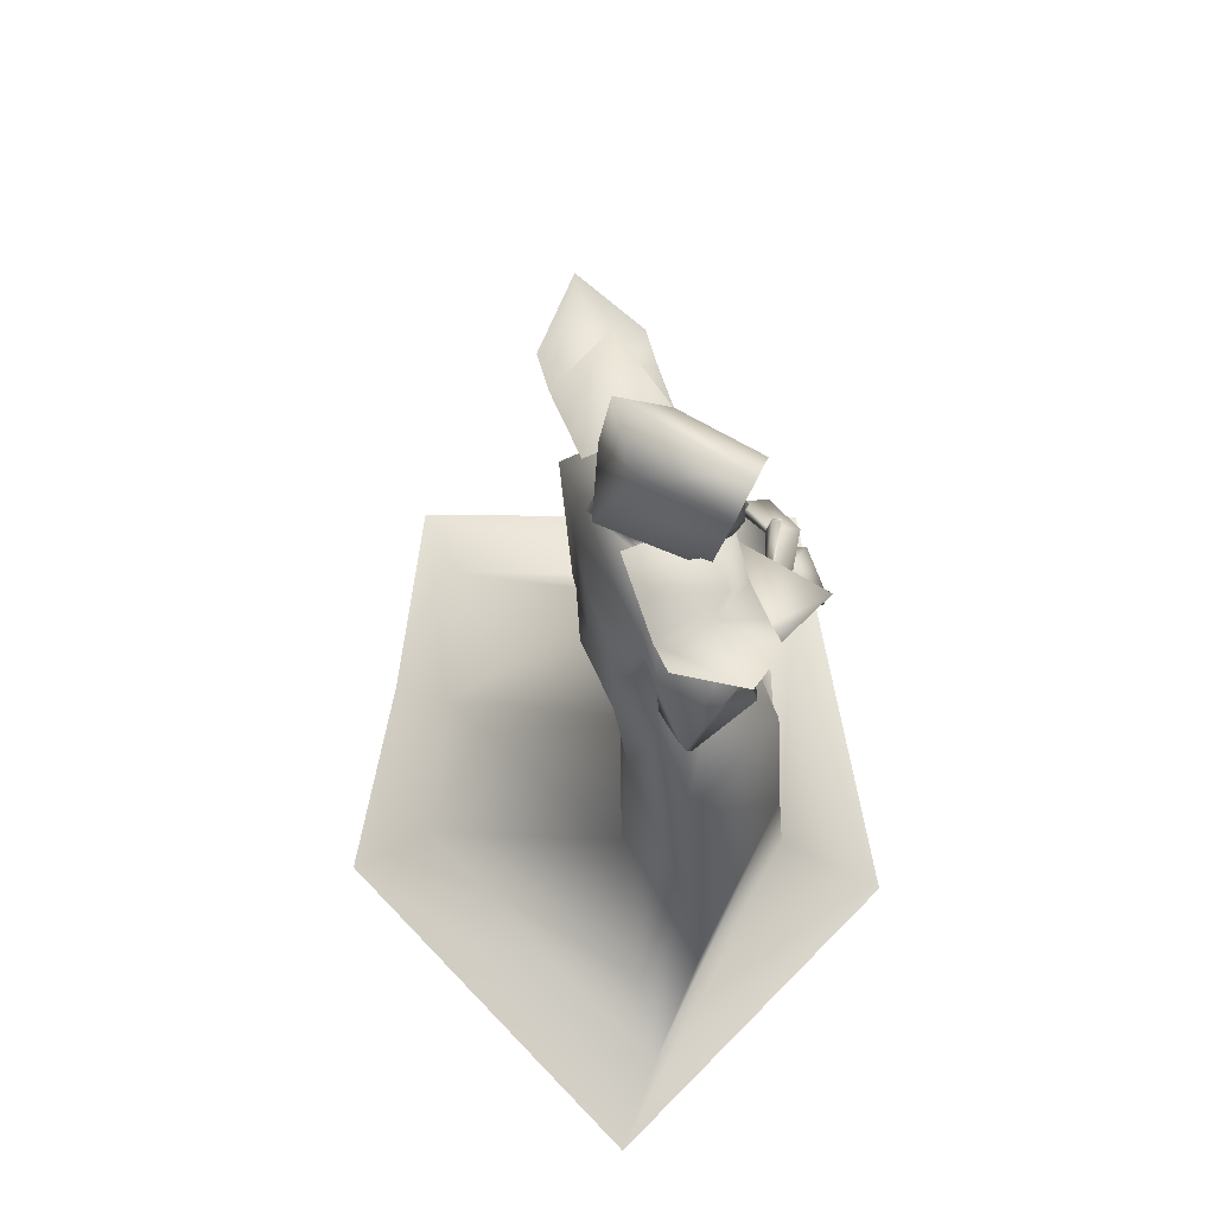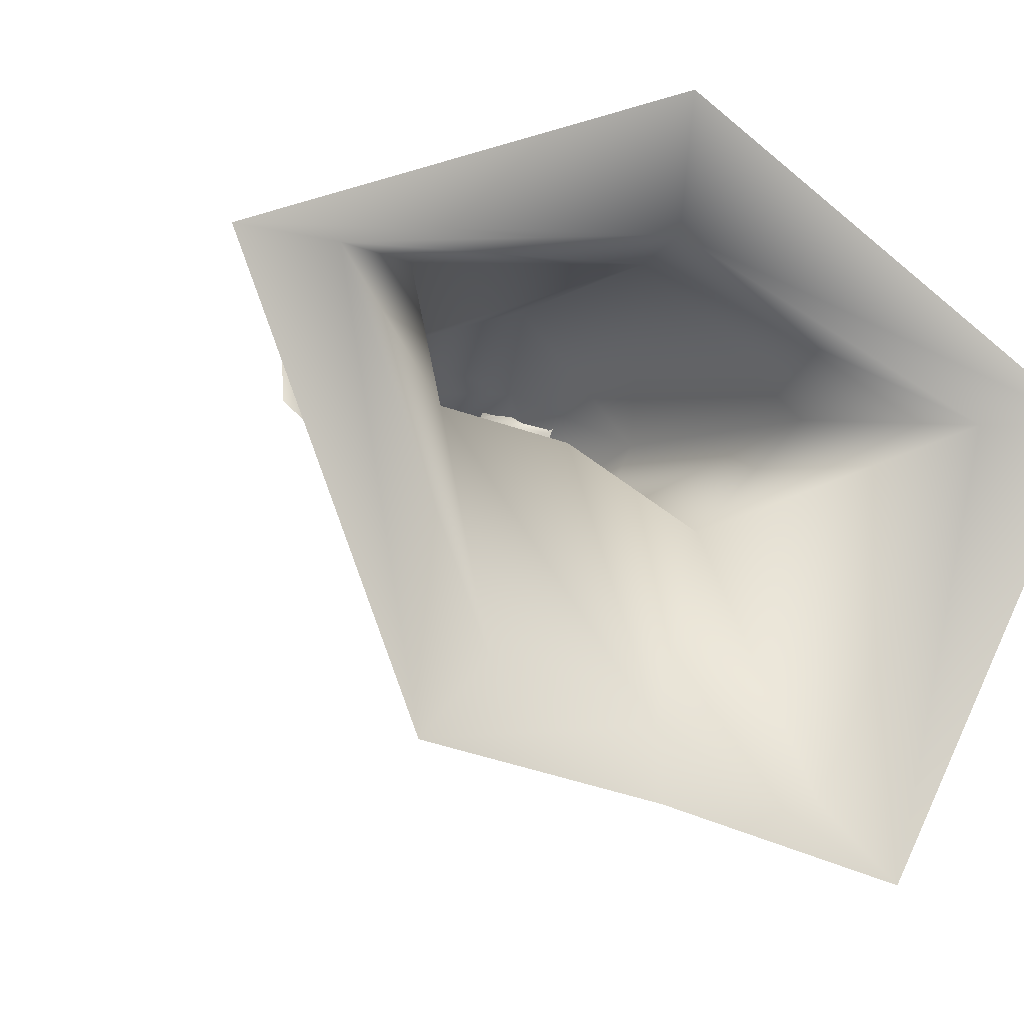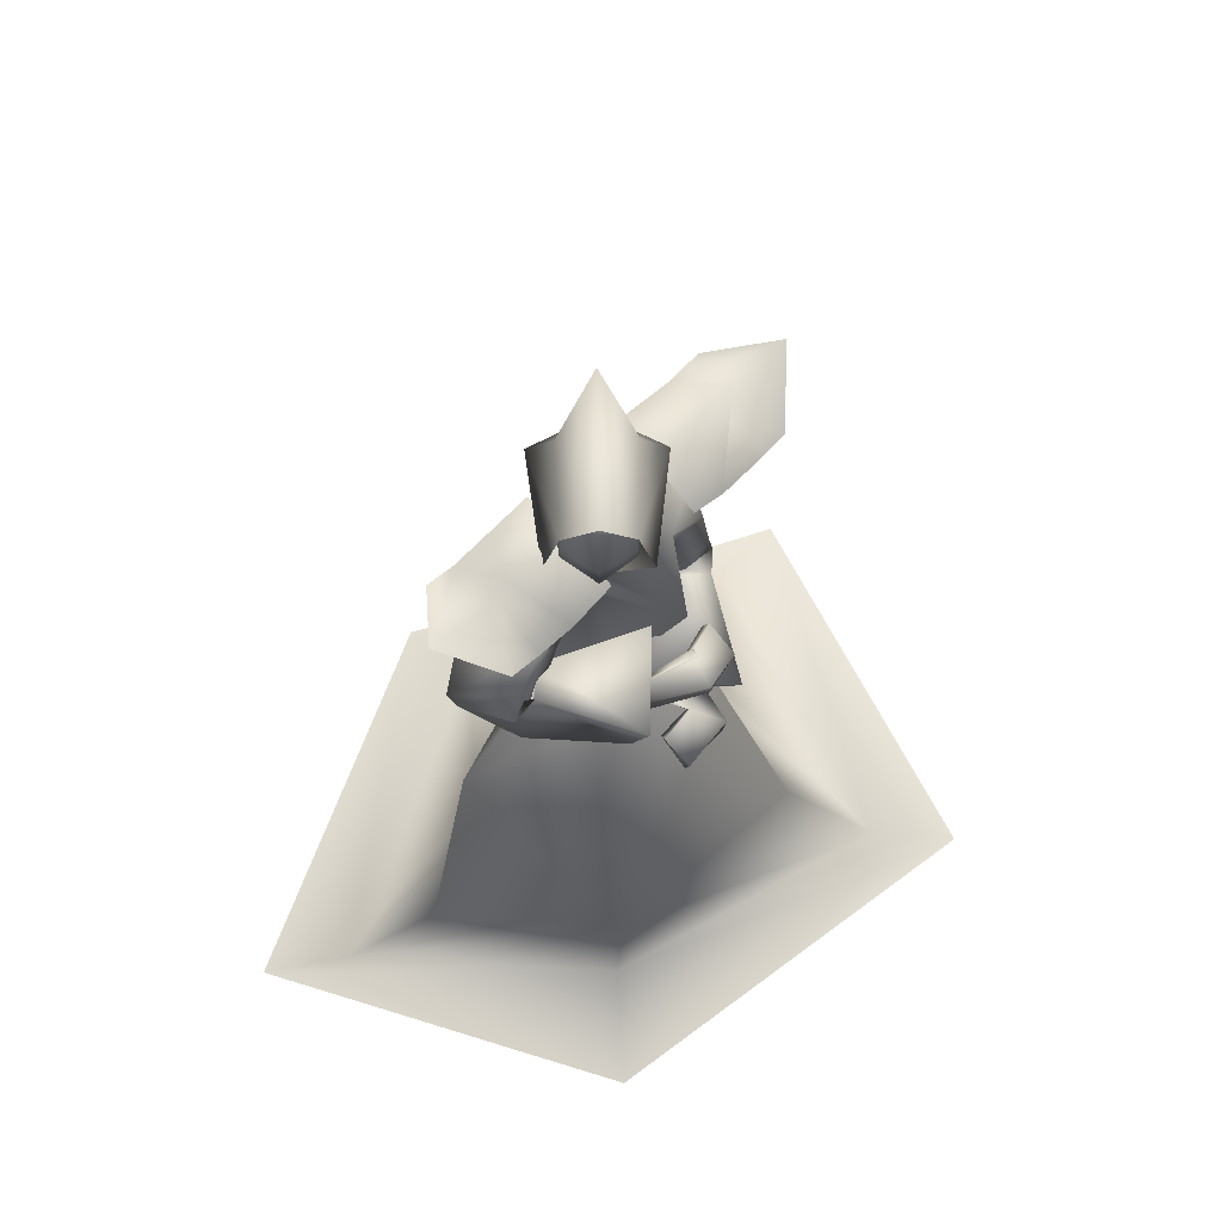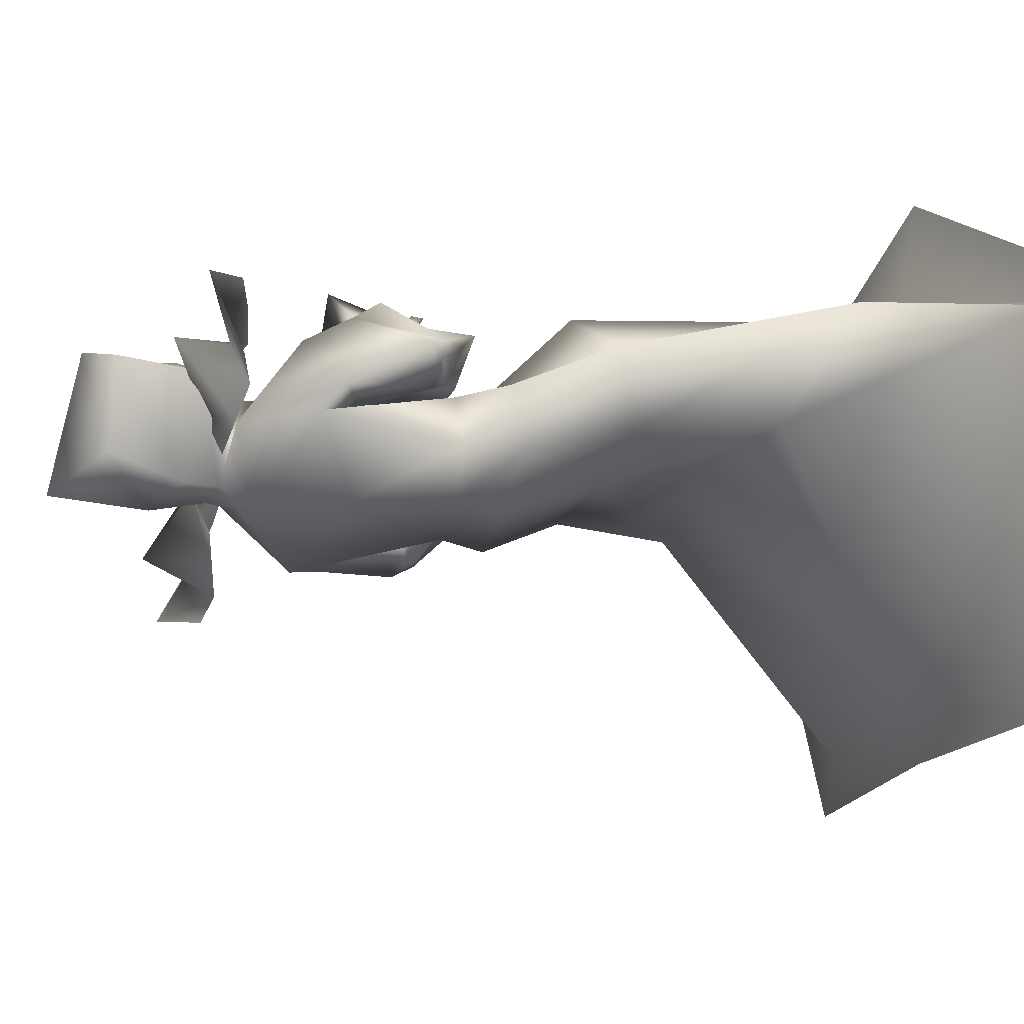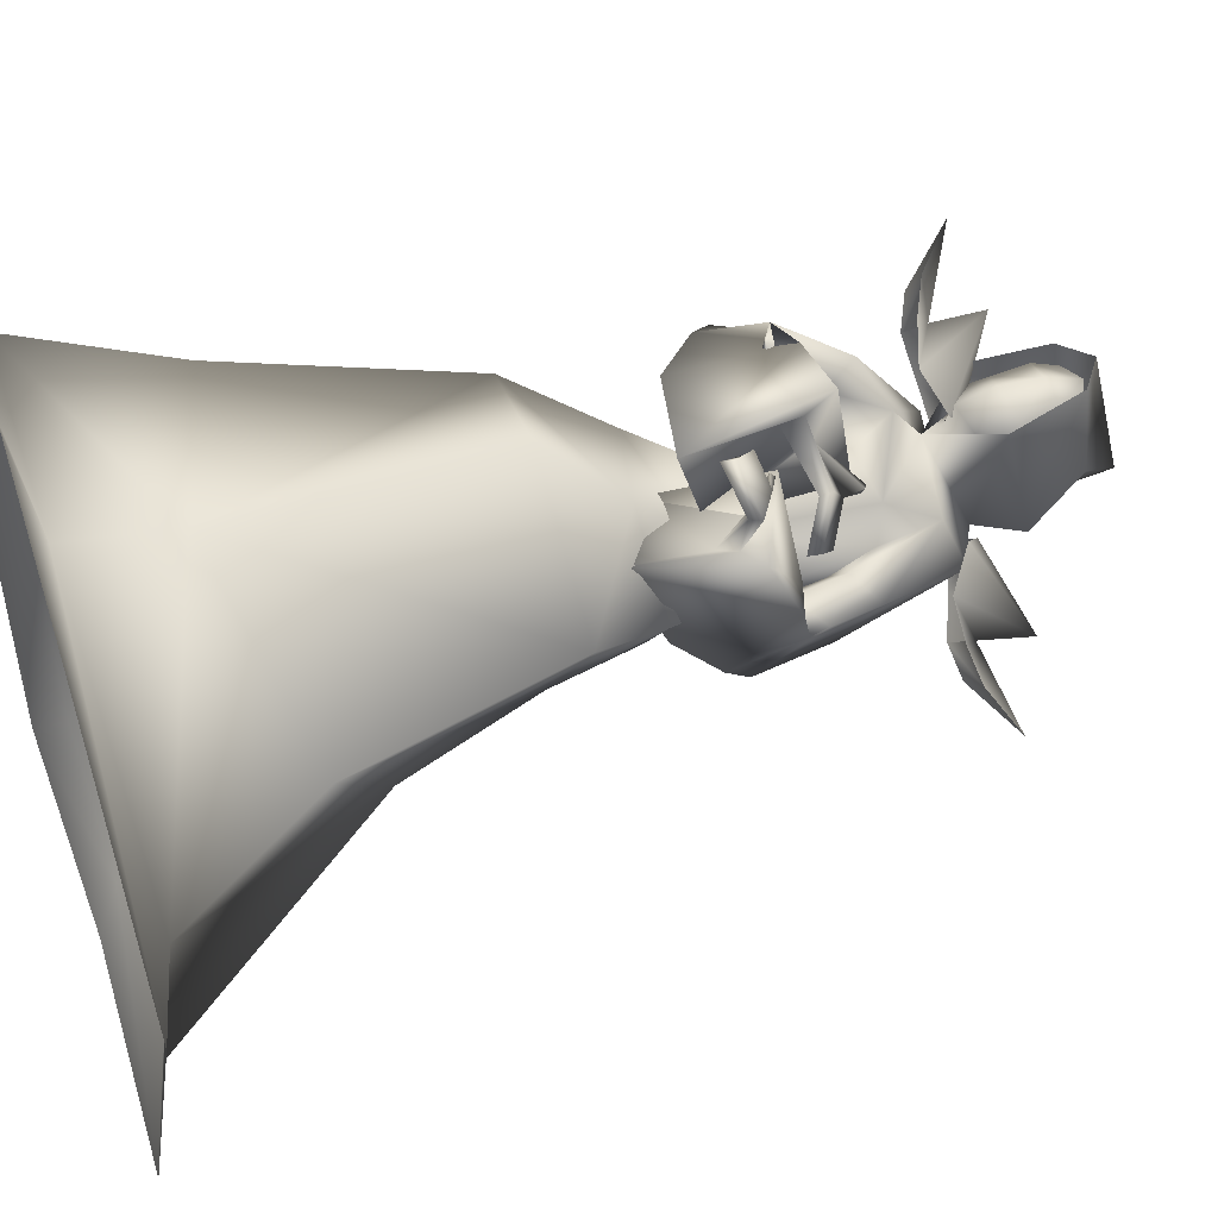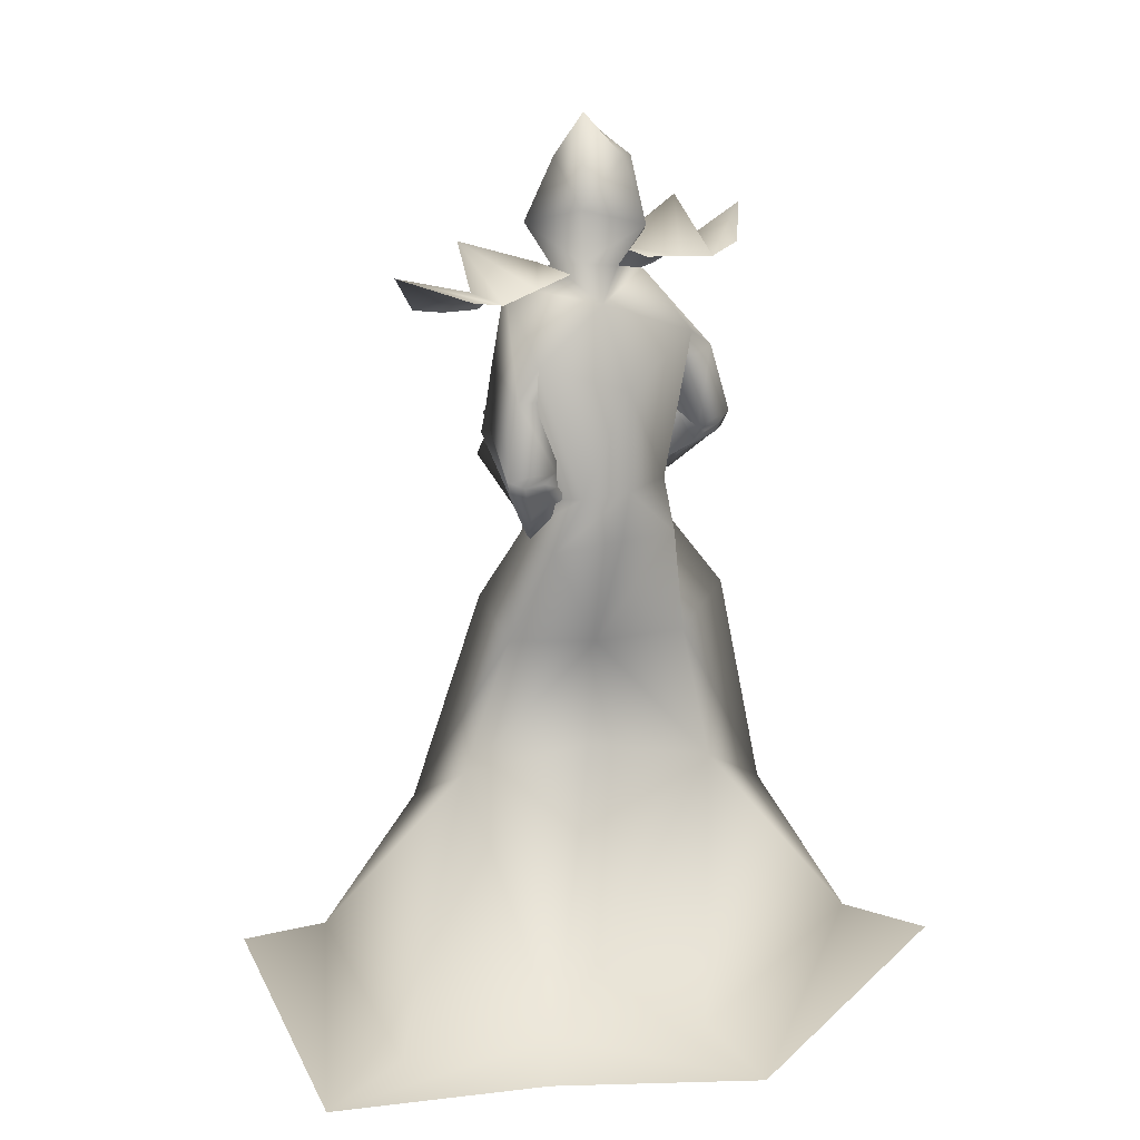
<metadata>
{"format":"obj","ext":"obj","renderer":"f3d","projection":"perspective","resolution":1024,"background":"white","views":[{"elev":66.7,"azim":-64.0,"up":"+Y"},{"elev":-2.5,"azim":-17.8,"up":"+Z"},{"elev":63.9,"azim":-0.9,"up":"+Y"},{"elev":-1.6,"azim":-113.2,"up":"+Z"},{"elev":43.6,"azim":70.5,"up":"+Z"},{"elev":15.7,"azim":-171.9,"up":"+Y"}]}
</metadata>
<code>
o Cube_Mage_mesh
v 0.2424 0.6938 -0.8778
v -0.2695 0.7595 -0.3534
v 0.4051 0.6479 -0.7219
v -0.1154 0.7148 -0.1887
v 0.41 0.7421 -0.8779
v -0.2582 0.8279 -0.1934
v 0.1865 0.681 -0.8242
v -0.2197 0.7332 -0.4081
v 0.06226 0.7289 -0.6917
v -0.08628 0.748 -0.5395
v 0.3492 0.6352 -0.6683
v -0.0656 0.6884 -0.2434
v 0.2724 0.6942 -0.7445
v -0.1363 0.7467 -0.3258
v 0.225 0.683 -0.5358
v 0.06782 0.7032 -0.3748
v 0.1482 0.7421 -0.612
v -0.002867 0.7615 -0.4572
v 0.1244 0.705 -0.7579
v -0.153 0.7406 -0.4738
v 0.2829 0.6326 -0.6027
v -0.003047 0.6693 -0.3098
v 0.3004 0.8043 -0.7439
v -0.1211 0.8584 -0.3121
v 0.04148 -0.3998 -0.5246
v 0.3075 -0.4227 -0.7004
v -0.2312 -0.4337 -0.4599
v 0.4707 -0.5657 -0.4808
v -0.3306 -0.5742 -0.2036
v 0.09094 -0.688 -0.2048
v 0.04002 -0.8903 -1.063
v 0.3545 -0.8943 -1.208
v -0.2755 -0.8943 -0.9428
v 0.6895 -0.8959 -0.5099
v -0.5484 -0.8959 -0.2182
v 0.07858 -0.9152 -0.1796
v 0.01797 -0.1272 -0.5885
v 0.2073 -0.1139 -0.6641
v -0.169 -0.1226 -0.4768
v 0.3032 -0.05467 -0.5026
v -0.2412 -0.0529 -0.3072
v 0.04941 -0.07524 -0.2271
v 0.1193 0.7372 -0.6017
v -0.0288 0.7372 -0.6017
v 0.04524 0.7427 -0.6322
v 0.04524 0.6608 -0.4226
v 0.2205 0.6891 -0.6068
v -0.06936 0.7122 -0.4728
v 0.1848 0.6489 -0.5079
v -0.05129 0.6487 -0.4409
v -0.003541 0.6597 -0.653
v -0.05989 0.4634 -0.6291
v 0.1207 0.5377 -0.7726
v -0.1787 0.5694 -0.4511
v 0.2136 0.5124 -0.403
v 0.1216 0.5536 -0.5975
v 0.01621 0.5389 -0.4469
v 0.1178 0.2087 -0.4694
v 0.1521 0.2137 -0.631
v -0.03437 0.2277 -0.4078
v -0.06044 0.2338 -0.62
v 0.03384 0.2327 -0.7034
v -0.1256 0.2447 -0.5126
v 0.2653 0.4033 -0.6228
v -0.1062 0.4803 -0.2577
v 0.2085 0.3473 -0.5812
v -0.07544 0.4003 -0.2845
v 0.1892 0.2859 -0.7818
v -0.2536 0.3616 -0.3155
v 0.09187 0.2937 -0.7112
v -0.1922 0.3346 -0.4017
v 0.2697 0.351 -0.5751
v -0.08031 0.4686 -0.2544
v 0.2007 0.374 -0.5625
v -0.07383 0.4721 -0.3279
v 0.1635 0.1364 -0.6697
v -0.1124 0.2151 -0.2859
v 0.07038 0.206 -0.6446
v -0.1063 0.2574 -0.3968
v 0.2088 0.3494 -0.5902
v -0.09537 0.3969 -0.282
v 0.2733 0.3615 -0.6275
v -0.1207 0.4254 -0.2263
v 0.1827 0.2376 -0.7599
v -0.2363 0.3222 -0.3094
v 0.08991 0.2574 -0.6966
v -0.1808 0.306 -0.3947
v 0.1904 0.1245 -0.6048
v -0.1122 0.1365 -0.3847
v -0.0479 0.1265 -0.647
v 0.09251 0.1132 -0.7284
v -0.1518 0.118 -0.5193
v 0.22 0.2282 -0.2145
v 0.3096 0.3586 -0.3946
v 0.1691 0.2824 -0.2485
v 0.2596 0.4022 -0.4424
v 0.211 0.203 -0.2194
v 0.3038 0.3322 -0.3971
v 0.1634 0.2707 -0.2618
v 0.246 0.3895 -0.4419
v 0.1862 0.2868 -0.3921
v 0.1206 0.4132 -0.3068
v 0.2227 0.2421 -0.428
v 0.09972 0.4056 -0.2626
v 0.2093 0.1992 -0.4228
v 0.1008 0.3567 -0.2701
v 0.1681 0.2688 -0.3985
v 0.1064 0.399 -0.3131
v 0.1858 0.4691 -0.5816
v -0.03781 0.5032 -0.3423
v 0.2494 0.5132 -0.6173
v -0.06737 0.5735 -0.3044
v 0.1659 0.4589 -0.7702
v -0.2172 0.5296 -0.399
v 0.09479 0.4448 -0.6715
v -0.1182 0.4696 -0.4391
v 0.1112 0.2496 -0.7197
v -0.2003 0.307 -0.375
v 0.1511 0.241 -0.7468
v -0.2241 0.3138 -0.3383
v 0.1109 0.2128 -0.6682
v -0.1312 0.2696 -0.3585
v 0.1492 0.1856 -0.68
v -0.1355 0.2532 -0.3131
v 0.1145 0.2703 -0.7285
v -0.2074 0.324 -0.3771
v 0.1534 0.2659 -0.7563
v -0.2317 0.3338 -0.3422
v 0.08316 0.09597 -0.3853
v 0.1326 0.3448 -0.3437
v 0.1453 0.4818 -0.4005
v 0.3283 0.2524 -0.3759
v 0.1377 0.4477 -0.1845
v 0.1435 0.03485 -0.4729
v 0.1047 0.1672 -0.2898
v 0.01812 0.1177 -0.4369
v 0.1179 0.2147 -0.4362
v 0.2212 0.2984 -0.304
v 0.22 0.4342 -0.362
v 0.2947 0.2531 -0.298
v 0.2586 0.3981 -0.3055
v 0.289 0.2269 -0.2942
v 0.2573 0.3698 -0.3085
v 0.2132 0.2883 -0.3105
v 0.2078 0.4272 -0.3617
v 0.1613 0.3156 -0.3206
v 0.2194 0.4704 -0.3535
v 0.1639 0.316 -0.3163
v 0.2251 0.466 -0.3559
v 0.1676 0.3238 -0.3261
v 0.2259 0.4718 -0.3372
v 0.1704 0.3245 -0.3214
v 0.2323 0.4674 -0.3397
v 0.1796 0.8274 -0.5959
v -0.08907 0.8274 -0.5959
v 0.04524 0.8623 -0.6487
v 0.1498 0.7825 -0.3719
v -0.05934 0.7825 -0.3719
v 0.1228 0.9653 -0.5346
v -0.03228 0.9653 -0.5346
v 0.04524 1.07 -0.6217
v 0.115 0.9484 -0.3423
v -0.02455 0.9484 -0.3423
v 0.04524 0.9998 -0.3344
v 0.4868 -0.9497 -1.36
v -0.4206 -0.9497 -1.083
v 0.8941 -0.9517 -0.5111
v -0.7523 -0.9517 -0.2016
v 0.08973 -0.9628 0.07576
v 0.03385 -0.935 -1.204
v 0.04524 0.7714 -0.596
v 0.1087 0.8143 -0.5074
v -0.01819 0.8143 -0.5074
v 0.04524 0.8728 -0.6075
v 0.1259 0.8443 -0.5046
v -0.03542 0.8443 -0.5046
v 0.09641 0.9687 -0.5237
v -0.005924 0.9687 -0.5237
v 0.04524 0.9869 -0.5465
v 0.1075 0.7611 -0.4352
v -0.01703 0.7611 -0.4352
v 0.04524 0.7017 -0.4119
v 0.09501 0.956 -0.3817
v -0.004528 0.956 -0.3817
v 0.04524 0.9792 -0.3806
v 0.1188 0.7879 -0.3945
v -0.02832 0.7879 -0.3945
v 0.04524 0.7212 -0.3705
v 0.124 0.898 -0.514
v -0.03347 0.898 -0.514
v 0.04524 0.9099 -0.5775
v 0.1101 0.9018 -0.3719
v -0.01959 0.9018 -0.3719
v 0.04524 0.8978 -0.3535
v 0.1253 0.8608 -0.5075
v -0.03482 0.8608 -0.5075
v 0.04524 0.8841 -0.5983
v 0.1161 0.8228 -0.3876
v -0.02565 0.8228 -0.3876
v 0.04524 0.8045 -0.3489
f 3 5 13
f 3 13 11
f 14 6 4
f 14 4 12
f 5 1 7
f 5 7 13
f 8 2 6
f 8 6 14
f 13 23 21
f 13 21 11
f 22 24 14
f 22 14 12
f 23 17 15
f 23 15 21
f 16 18 24
f 16 24 22
f 7 19 23
f 7 23 13
f 24 20 8
f 24 8 14
f 19 9 17
f 19 17 23
f 18 10 20
f 18 20 24
f 26 32 31
f 26 31 25
f 31 33 27
f 31 27 25
f 26 28 34
f 26 34 32
f 35 29 27
f 35 27 33
f 30 36 34
f 30 34 28
f 35 36 30
f 35 30 29
f 37 38 26
f 37 26 25
f 27 39 37
f 27 37 25
f 38 40 28
f 38 28 26
f 29 41 39
f 29 39 27
f 40 42 30
f 40 30 28
f 30 42 41
f 30 41 29
f 43 46 49
f 43 49 47
f 50 46 44
f 50 44 48
f 43 47 51
f 43 51 45
f 51 48 44
f 51 44 45
f 51 47 53
f 51 53 52
f 54 48 51
f 54 51 52
f 49 46 55
f 49 55 56
f 55 46 50
f 55 50 57
f 56 55 58
f 56 58 59
f 58 55 57
f 58 57 60
f 52 53 62
f 52 62 61
f 63 54 52
f 63 52 61
f 53 56 59
f 53 59 62
f 60 57 54
f 60 54 63
f 66 80 82
f 66 82 64
f 83 81 67
f 83 67 65
f 80 74 72
f 80 72 82
f 73 75 81
f 73 81 83
f 70 86 80
f 70 80 66
f 81 87 71
f 81 71 67
f 86 78 74
f 86 74 80
f 75 79 87
f 75 87 81
f 61 62 91
f 61 91 90
f 92 63 61
f 92 61 90
f 62 59 88
f 62 88 91
f 89 60 63
f 89 63 92
f 93 95 99
f 93 99 97
f 100 96 94
f 100 94 98
f 49 109 111
f 49 111 47
f 112 110 50
f 112 50 48
f 109 66 64
f 109 64 111
f 65 67 110
f 65 110 112
f 47 111 113
f 47 113 53
f 114 112 48
f 114 48 54
f 111 64 68
f 111 68 113
f 69 65 112
f 69 112 114
f 56 115 109
f 56 109 49
f 110 116 57
f 110 57 50
f 115 70 66
f 115 66 109
f 67 71 116
f 67 116 110
f 53 113 115
f 53 115 56
f 116 114 54
f 116 54 57
f 113 68 70
f 113 70 115
f 71 69 114
f 71 114 116
f 64 82 84
f 64 84 68
f 85 83 65
f 85 65 69
f 72 76 84
f 72 84 82
f 85 77 73
f 85 73 83
f 86 70 125
f 86 125 117
f 126 71 87
f 126 87 118
f 78 86 117
f 78 117 121
f 118 87 79
f 118 79 122
f 84 76 123
f 84 123 119
f 124 77 85
f 124 85 120
f 68 84 119
f 68 119 127
f 120 85 69
f 120 69 128
f 76 78 121
f 76 121 123
f 122 79 77
f 122 77 124
f 70 68 127
f 70 127 125
f 128 69 71
f 128 71 126
f 127 119 117
f 127 117 125
f 118 120 128
f 118 128 126
f 119 123 121
f 119 121 117
f 122 124 120
f 122 120 118
f 58 129 88
f 58 88 59
f 89 129 58
f 89 58 60
f 74 130 132
f 74 132 72
f 133 131 75
f 133 75 73
f 72 132 134
f 72 134 76
f 135 133 73
f 135 73 77
f 78 136 130
f 78 130 74
f 131 137 79
f 131 79 75
f 76 134 136
f 76 136 78
f 137 135 77
f 137 77 79
f 101 138 140
f 101 140 103
f 141 139 102
f 141 102 104
f 138 95 93
f 138 93 140
f 94 96 139
f 94 139 141
f 103 140 142
f 103 142 105
f 143 141 104
f 143 104 106
f 140 93 97
f 140 97 142
f 98 94 141
f 98 141 143
f 144 99 95
f 144 95 138
f 96 100 145
f 96 145 139
f 105 142 144
f 105 144 107
f 145 143 106
f 145 106 108
f 142 97 99
f 142 99 144
f 100 98 143
f 100 143 145
f 144 138 148
f 144 148 146
f 149 139 145
f 149 145 147
f 107 144 146
f 107 146 150
f 147 145 108
f 147 108 151
f 138 101 152
f 138 152 148
f 153 102 139
f 153 139 149
f 101 107 150
f 101 150 152
f 151 108 102
f 151 102 153
f 150 146 148
f 150 148 152
f 149 147 151
f 149 151 153
f 105 107 136
f 105 136 134
f 137 108 106
f 137 106 135
f 103 105 134
f 103 134 132
f 135 106 104
f 135 104 133
f 101 103 132
f 101 132 130
f 133 104 102
f 133 102 131
f 101 130 136
f 101 136 107
f 137 131 102
f 137 102 108
f 40 88 129
f 40 129 42
f 129 89 41
f 129 41 42
f 38 91 88
f 38 88 40
f 89 92 39
f 89 39 41
f 37 90 91
f 37 91 38
f 92 90 37
f 92 37 39
f 45 156 154
f 45 154 43
f 155 156 45
f 155 45 44
f 43 154 157
f 43 157 46
f 158 155 44
f 158 44 46
f 156 161 159
f 156 159 154
f 160 161 156
f 160 156 155
f 154 159 162
f 154 162 157
f 163 160 155
f 163 155 158
f 159 161 164
f 159 164 162
f 164 161 160
f 164 160 163
f 34 167 165
f 34 165 32
f 166 168 35
f 166 35 33
f 36 169 167
f 36 167 34
f 168 169 36
f 168 36 35
f 165 170 31
f 165 31 32
f 31 170 166
f 31 166 33
f 186 180 172
f 186 172 175
f 173 181 187
f 173 187 176
f 175 172 171
f 175 171 174
f 171 173 176
f 171 176 174
f 183 177 179
f 183 179 185
f 179 178 184
f 179 184 185
f 180 186 188
f 180 188 182
f 188 187 181
f 188 181 182
f 171 172 43
f 171 43 45
f 44 173 171
f 44 171 45
f 180 46 43
f 180 43 172
f 44 46 181
f 44 181 173
f 182 46 180
f 181 46 182
f 189 177 183
f 189 183 192
f 184 178 190
f 184 190 193
f 177 189 191
f 177 191 179
f 191 190 178
f 191 178 179
f 192 183 185
f 192 185 194
f 185 184 193
f 185 193 194
f 175 195 198
f 175 198 186
f 199 196 176
f 199 176 187
f 195 189 192
f 195 192 198
f 193 190 196
f 193 196 199
f 189 195 197
f 189 197 191
f 197 196 190
f 197 190 191
f 195 175 174
f 195 174 197
f 174 176 196
f 174 196 197
f 186 198 200
f 186 200 188
f 200 199 187
f 200 187 188
f 198 192 194
f 198 194 200
f 194 193 199
f 194 199 200

</code>
